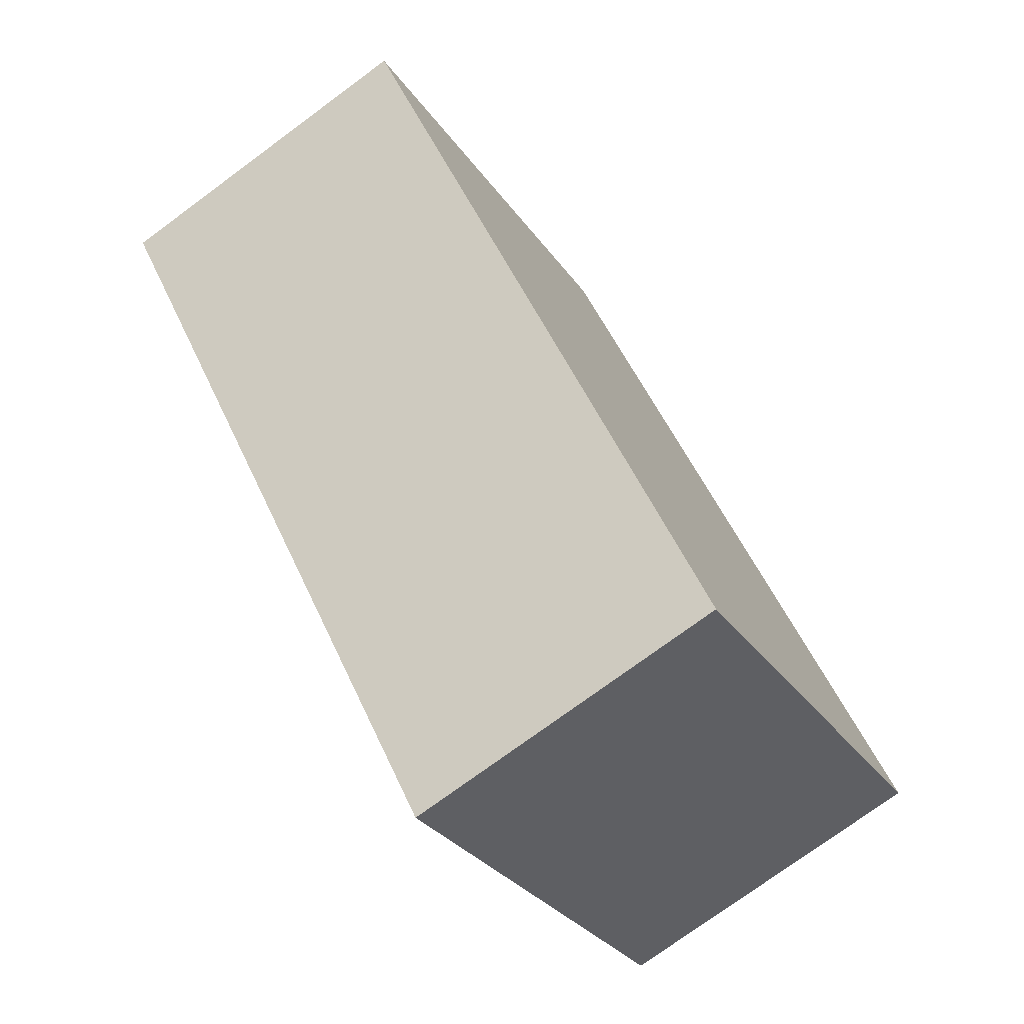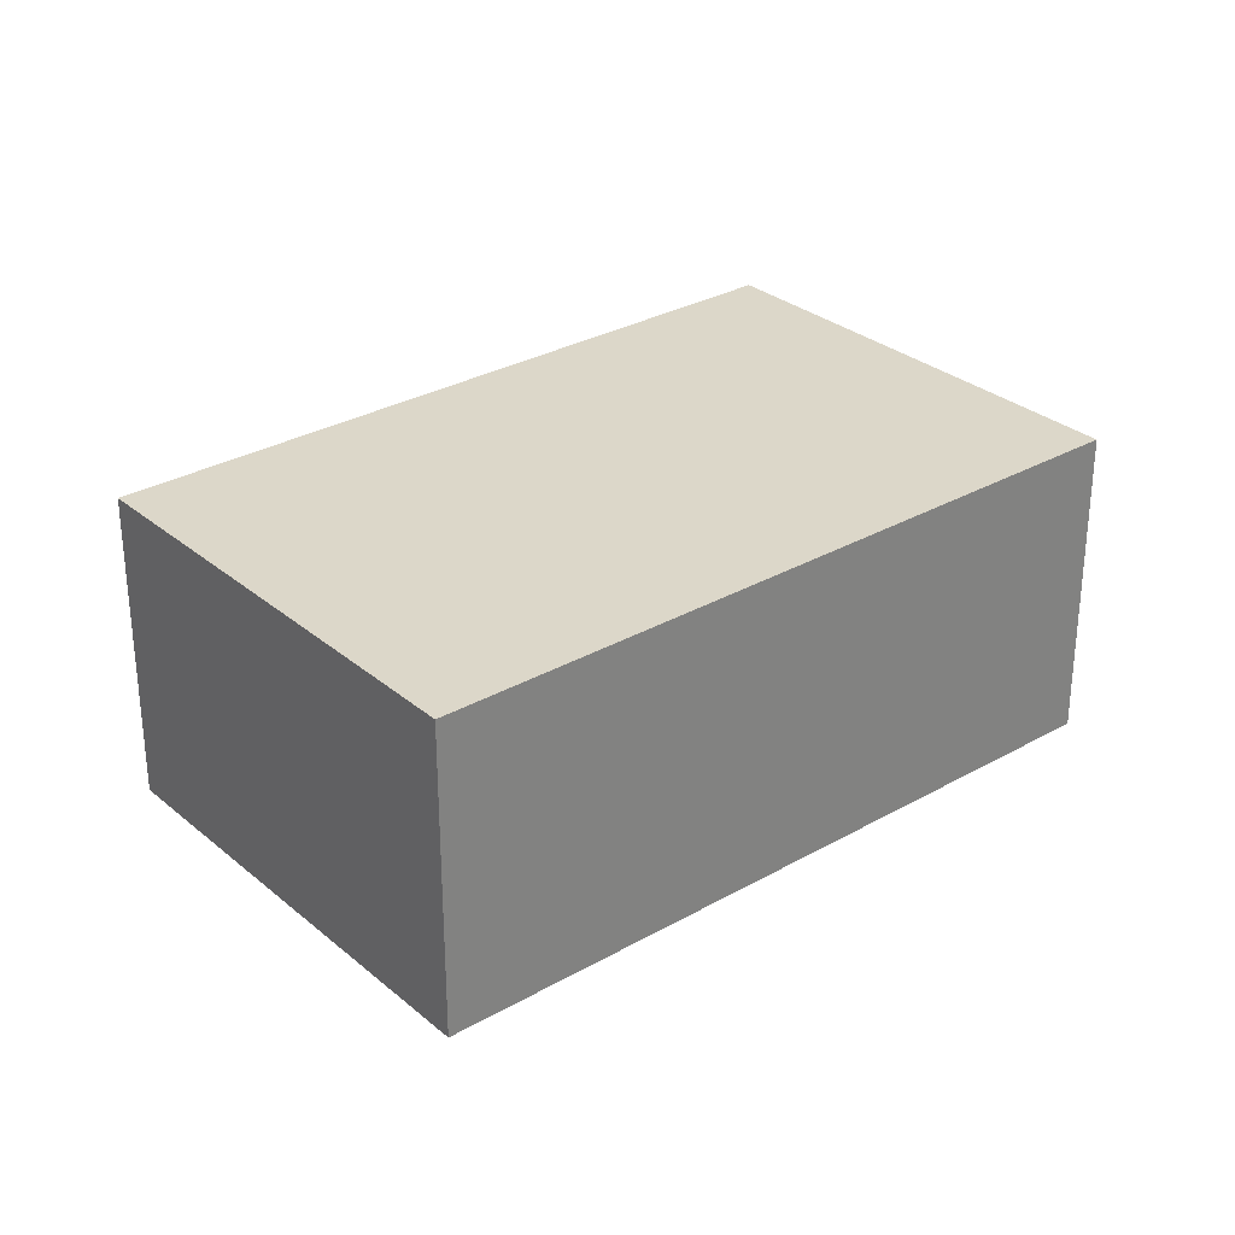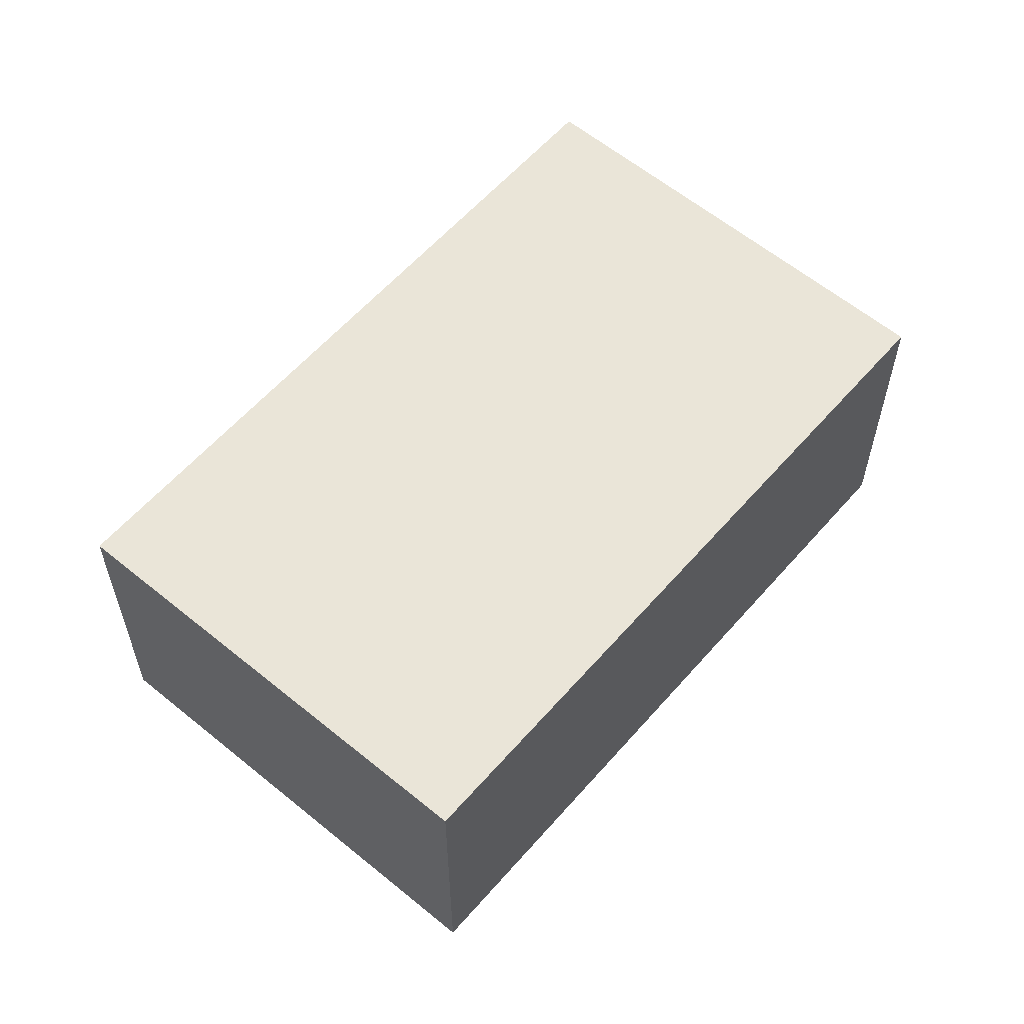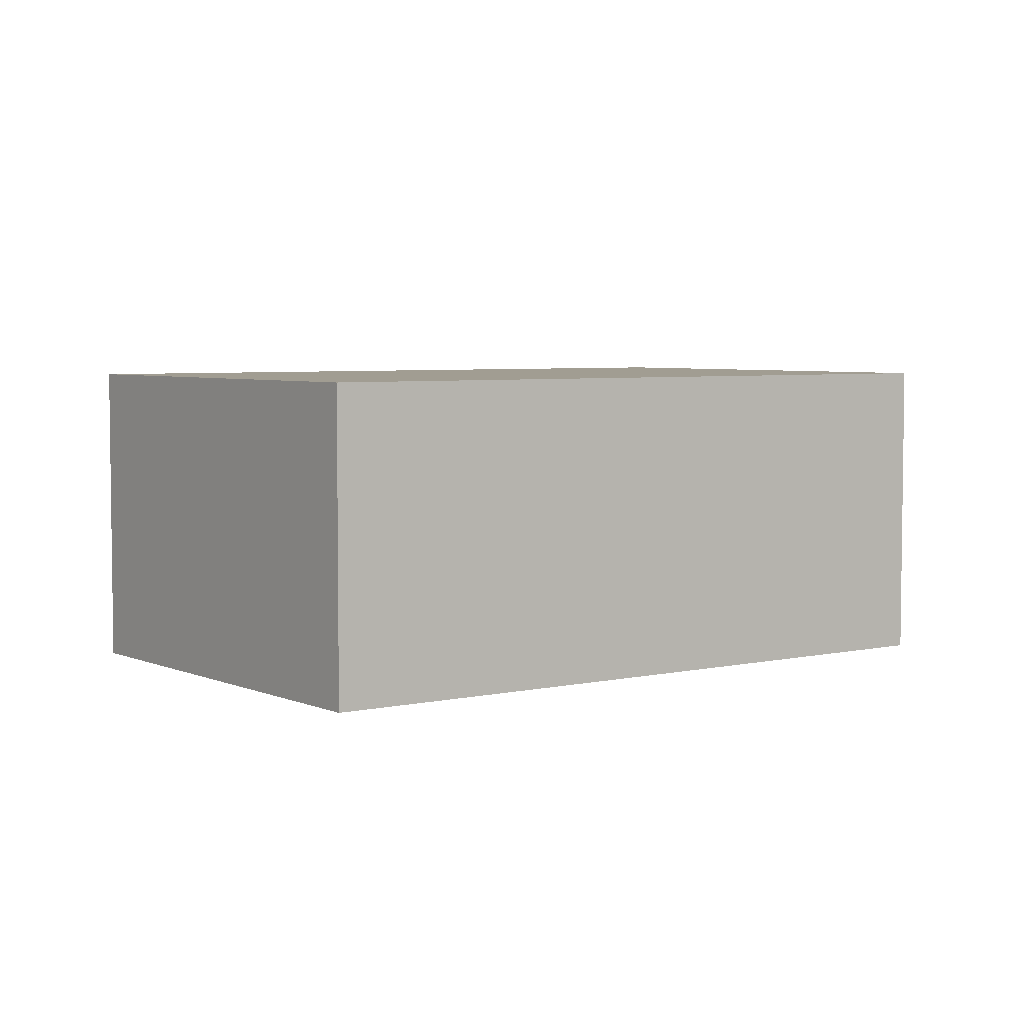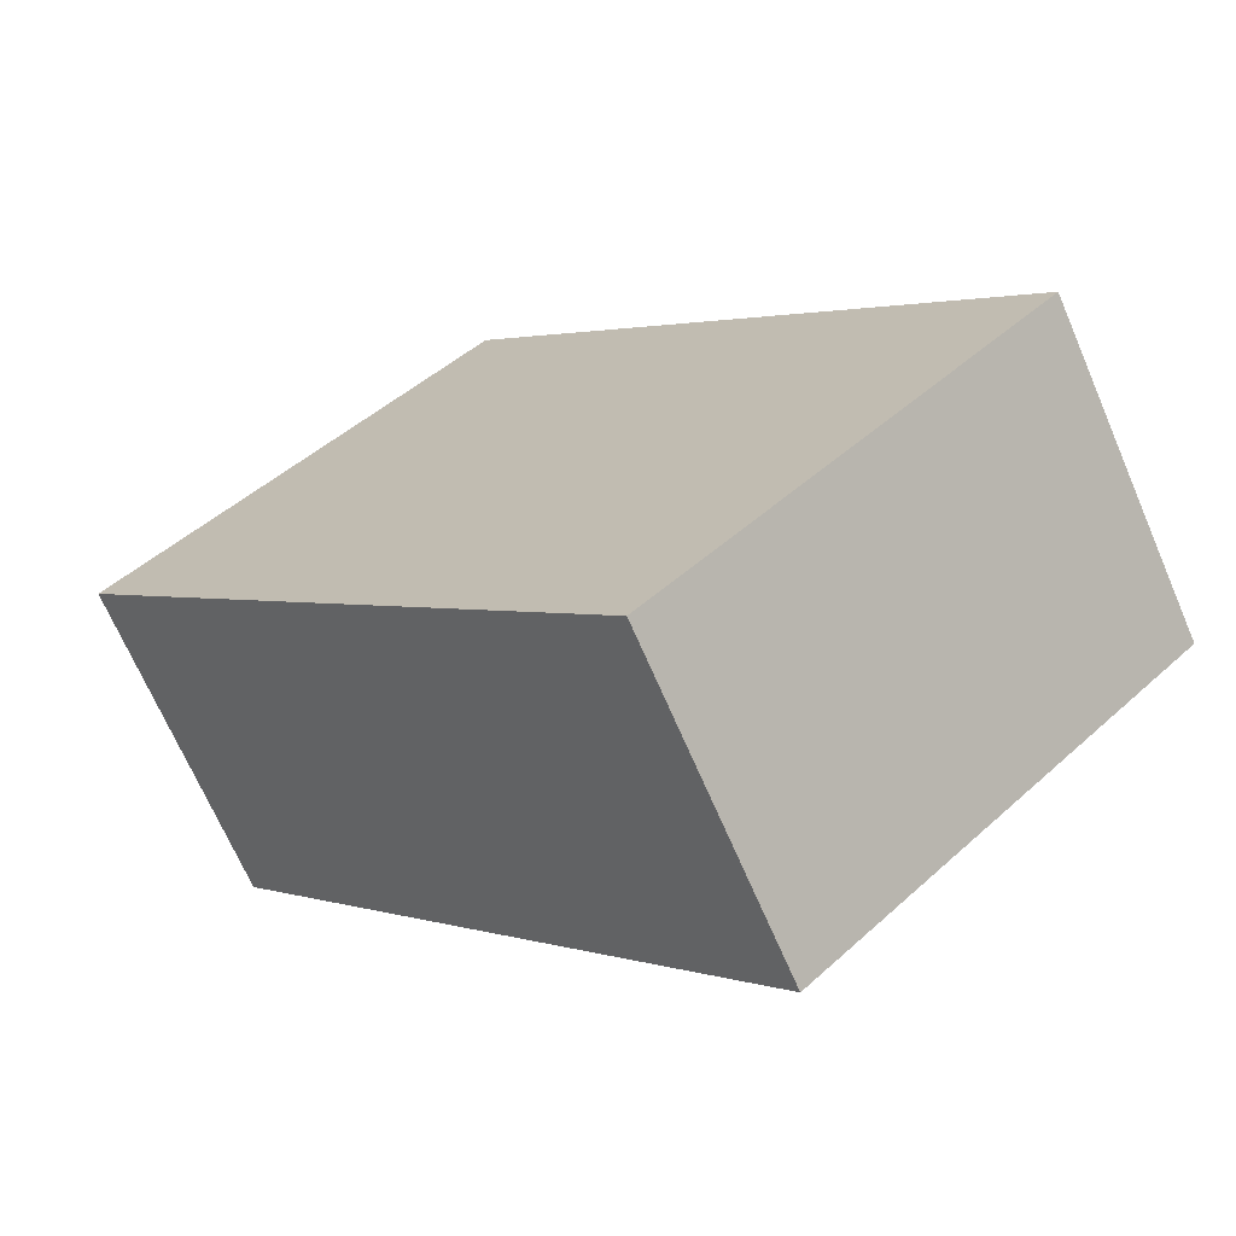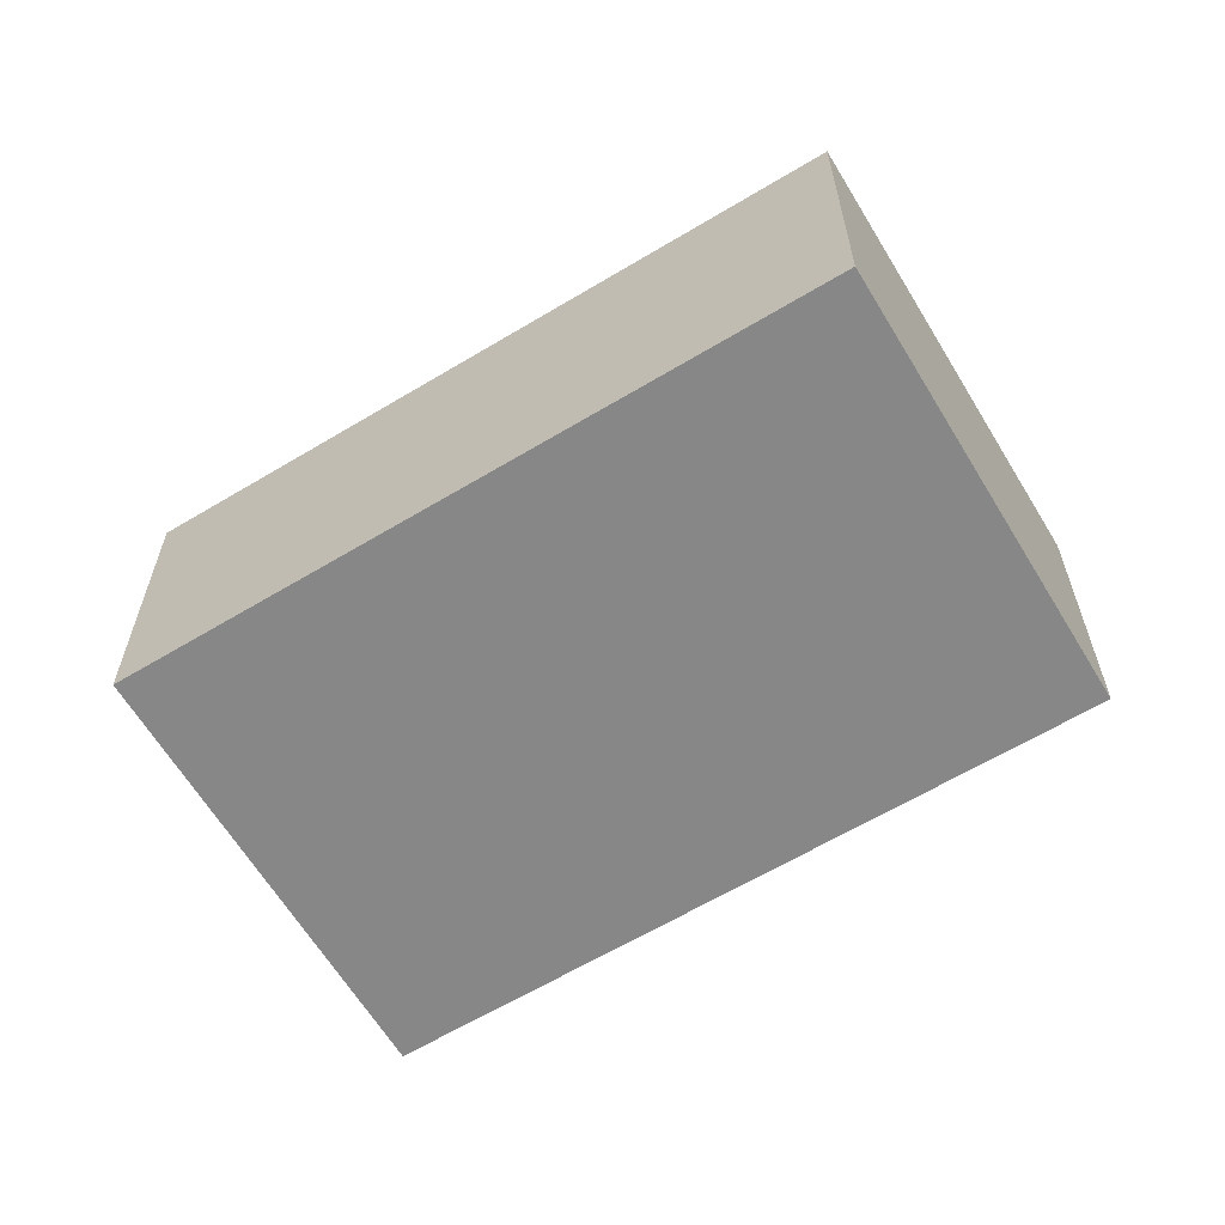
<metadata>
{"format":"obj","ext":"obj","renderer":"f3d","projection":"perspective","resolution":1024,"background":"white","views":[{"elev":-75.1,"azim":-53.6,"up":"+Z"},{"elev":30.3,"azim":-171.2,"up":"+Y"},{"elev":59.3,"azim":-0.9,"up":"+Y"},{"elev":4.8,"azim":12.4,"up":"+Y"},{"elev":-68.7,"azim":23.3,"up":"+Z"},{"elev":-62.6,"azim":79.7,"up":"+Y"}]}
</metadata>
<code>
v  2.61 1.618 -2.932
v  1.859 1.618 1.616
v  4.456 1.618 -1.302
v  0 1.618 9.907e-17
v  4.456 7.972e-17 -1.302
v  2.61 1.795e-16 -2.932
v  0 0 0
v  1.859 -9.895e-17 1.616
g defaultobject
f 1 2 3
f 2 1 4
f 5 1 3
f 1 5 6
f 6 4 1
f 4 6 7
f 7 2 4
f 2 7 8
f 8 3 2
f 3 8 5
f 8 6 5
f 6 8 7

</code>
